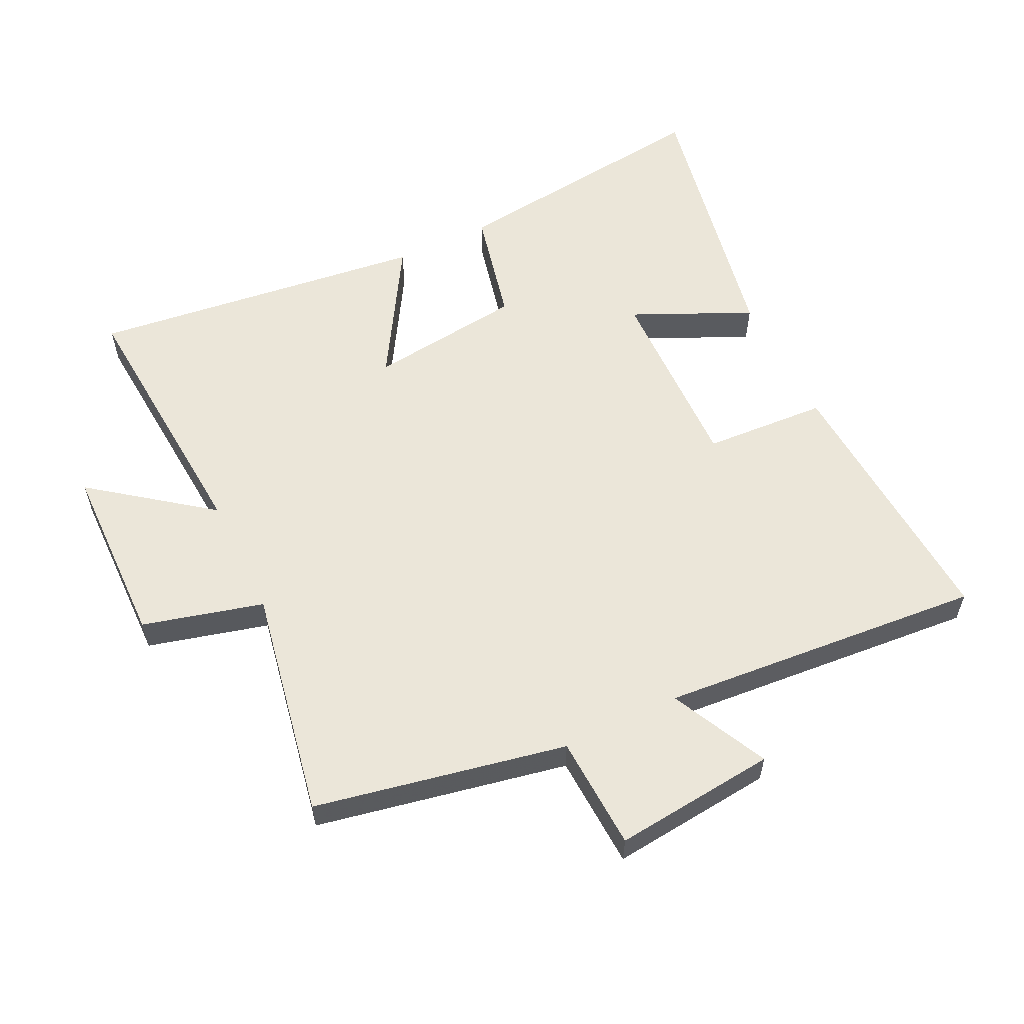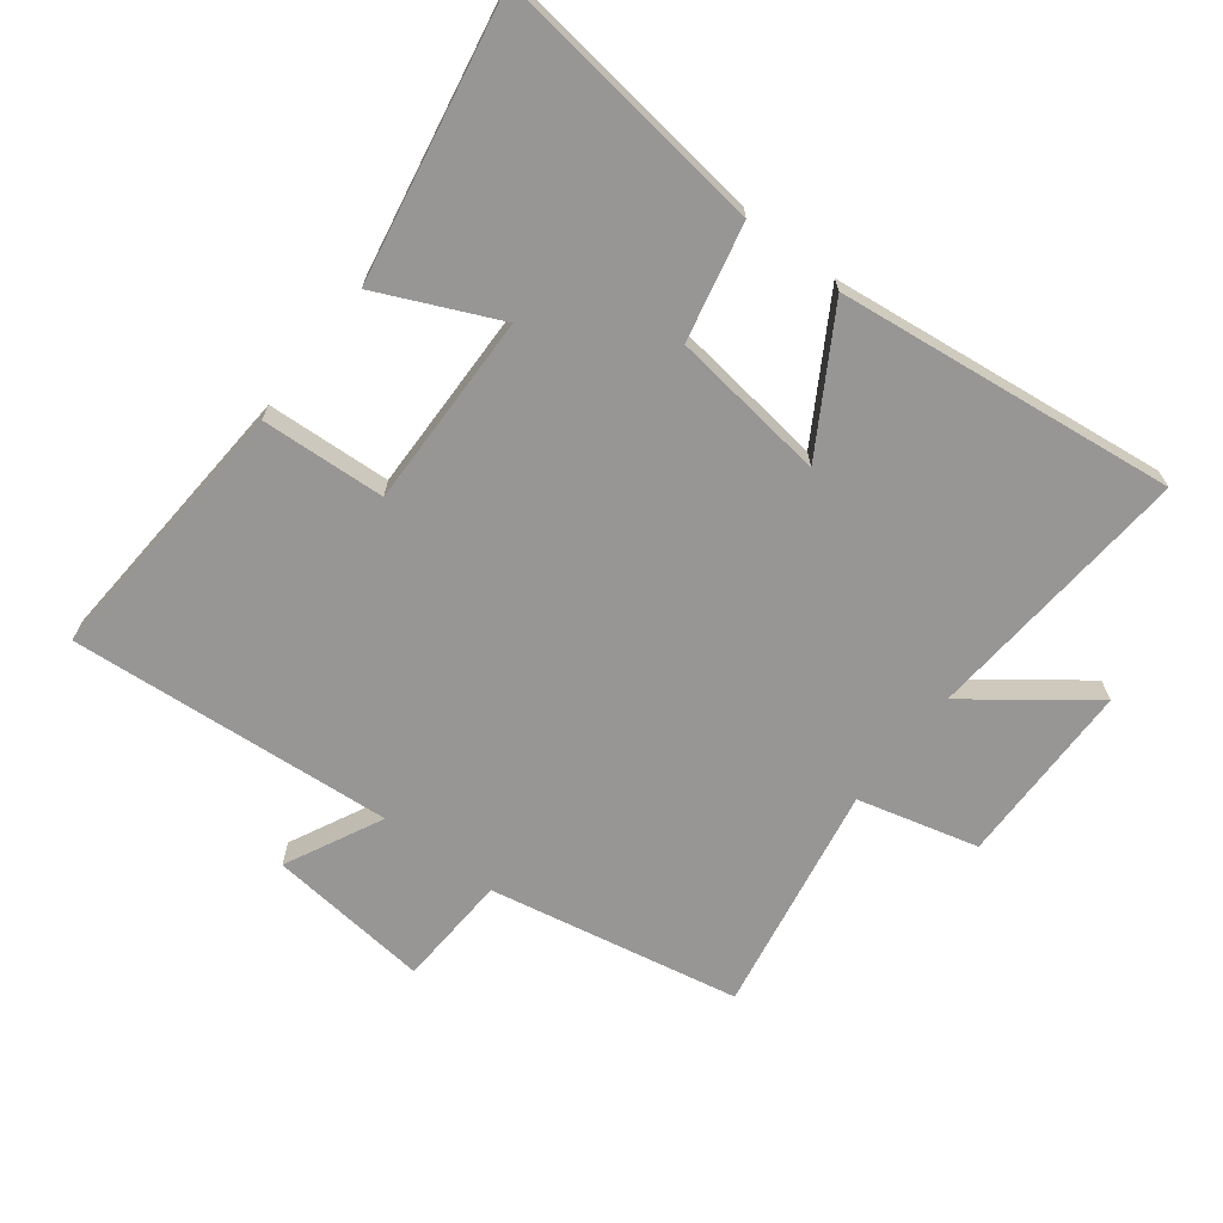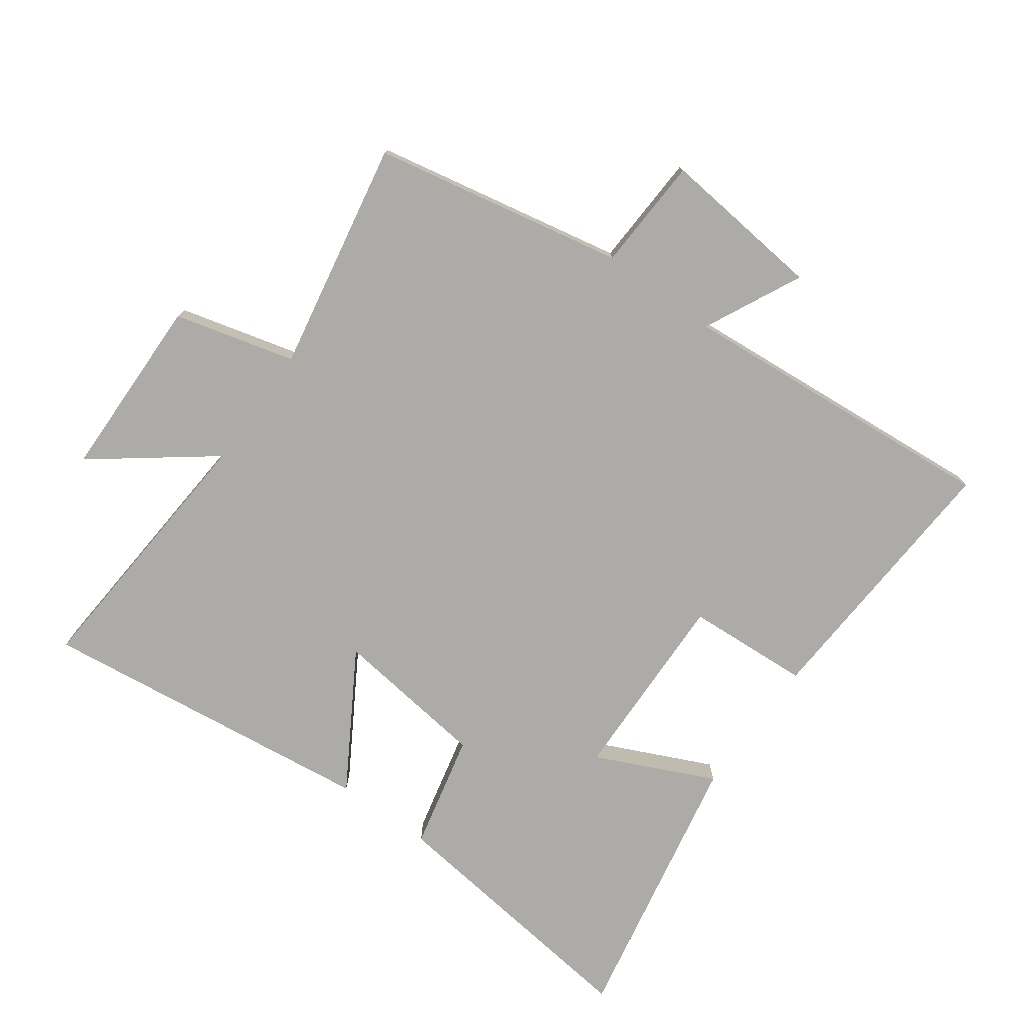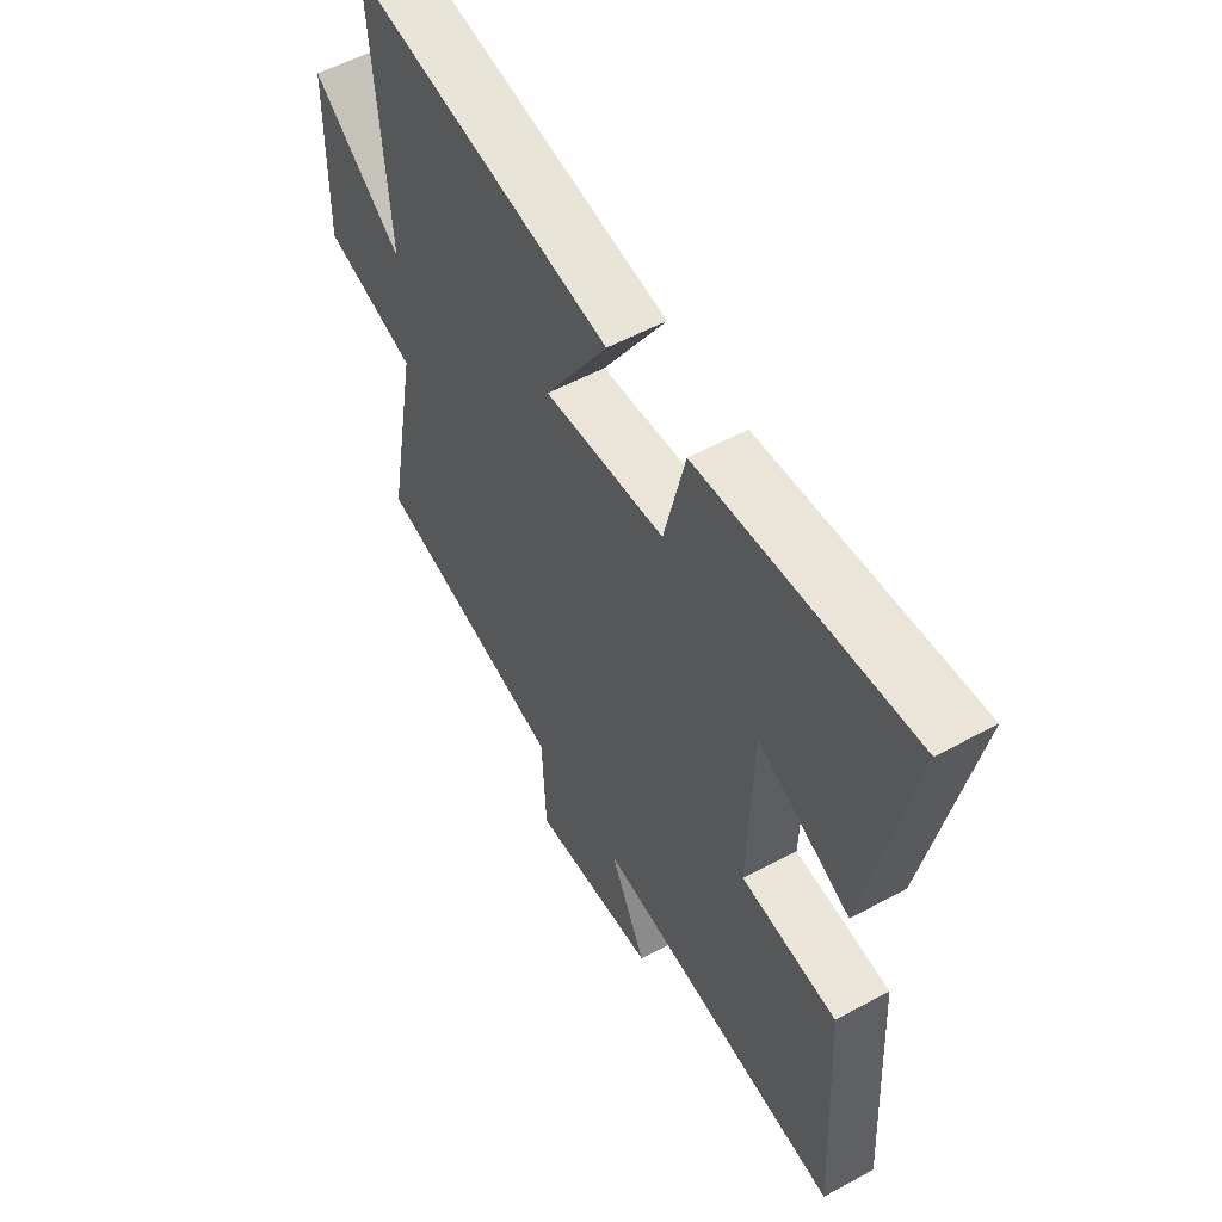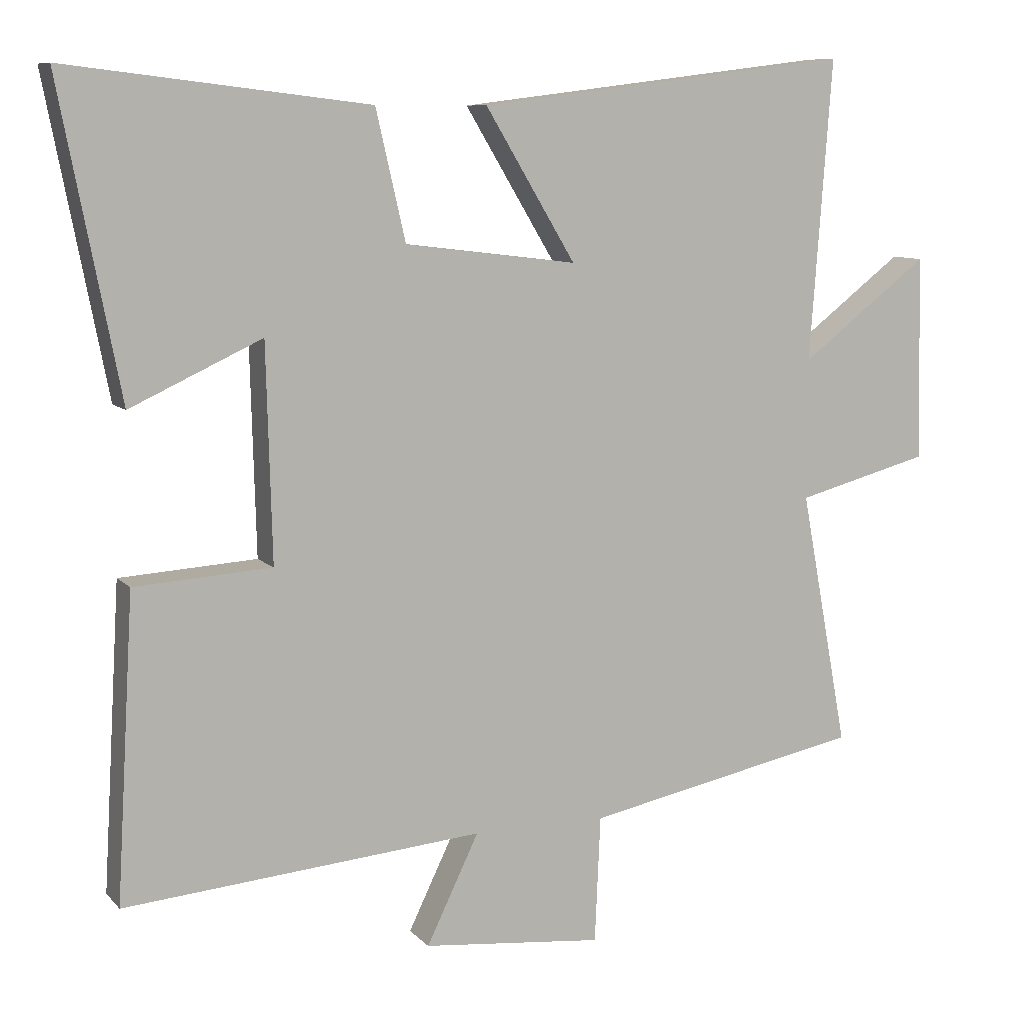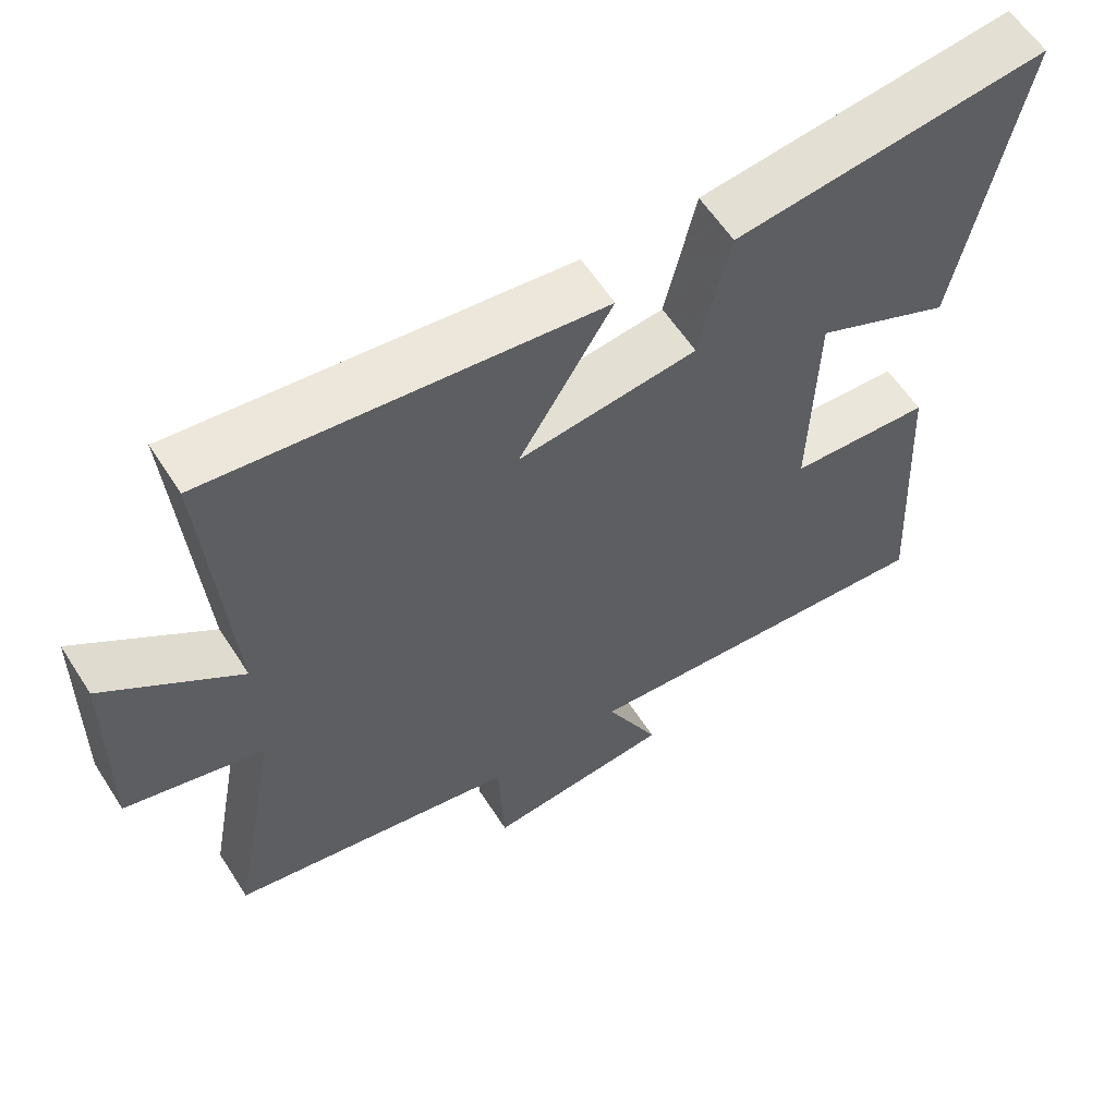
<metadata>
{"format":"obj","ext":"obj","renderer":"f3d","projection":"perspective","resolution":1024,"background":"white","views":[{"elev":57.5,"azim":154.0,"up":"+Y"},{"elev":-67.8,"azim":-37.9,"up":"+Y"},{"elev":-76.4,"azim":144.0,"up":"+Y"},{"elev":55.7,"azim":-119.7,"up":"+Z"},{"elev":9.0,"azim":-23.4,"up":"+Z"},{"elev":59.7,"azim":147.4,"up":"+Z"}]}
</metadata>
<code>
v 0.568 0.07 -0.421
v 0.174 0.07 -0.5
v 0.166 0.07 -0.679
v -0.09 0.07 -0.653
v -0.016 0.07 -0.5
v -0.525 0.07 -0.543
v -0.5 0.07 -0.115
v -0.306 0.07 -0.103
v -0.314 0.07 0.201
v -0.5 0.07 0.115
v -0.585 0.07 0.551
v -0.158 0.07 0.5
v -0.116 0.07 0.318
v 0.128 0.07 0.288
v 0 0.07 0.5
v 0.531 0.07 0.566
v 0.5 0.07 0.141
v 0.683 0.07 0.281
v 0.689 0.07 -0.009
v 0.5 0.07 -0.059
v 0.568 0 -0.421
v 0.174 0 -0.5
v 0.166 0 -0.679
v -0.09 0 -0.653
v -0.016 0 -0.5
v -0.525 0 -0.543
v -0.5 0 -0.115
v -0.306 0 -0.103
v -0.314 0 0.201
v -0.5 0 0.115
v -0.585 0 0.551
v -0.158 0 0.5
v -0.116 0 0.318
v 0.128 0 0.288
v 0 0 0.5
v 0.531 0 0.566
v 0.5 0 0.141
v 0.683 0 0.281
v 0.689 0 -0.009
v 0.5 0 -0.059
f 17 18 19 20
f 14 15 16 17
f 13 14 17 20
f 10 11 12 13
f 9 10 13
f 8 9 13 20
f 5 6 7 8
f 5 8 20 1
f 2 3 4 5
f 1 2 5
f 40 39 38 37
f 37 36 35 34
f 40 37 34 33
f 33 32 31 30
f 33 30 29
f 40 33 29 28
f 28 27 26 25
f 21 40 28 25
f 25 24 23 22
f 25 22 21
f 1 21 22 2
f 2 22 23 3
f 3 23 24 4
f 4 24 25 5
f 5 25 26 6
f 6 26 27 7
f 7 27 28 8
f 8 28 29 9
f 9 29 30 10
f 10 30 31 11
f 11 31 32 12
f 12 32 33 13
f 13 33 34 14
f 14 34 35 15
f 15 35 36 16
f 16 36 37 17
f 17 37 38 18
f 18 38 39 19
f 19 39 40 20
f 20 40 21 1

</code>
